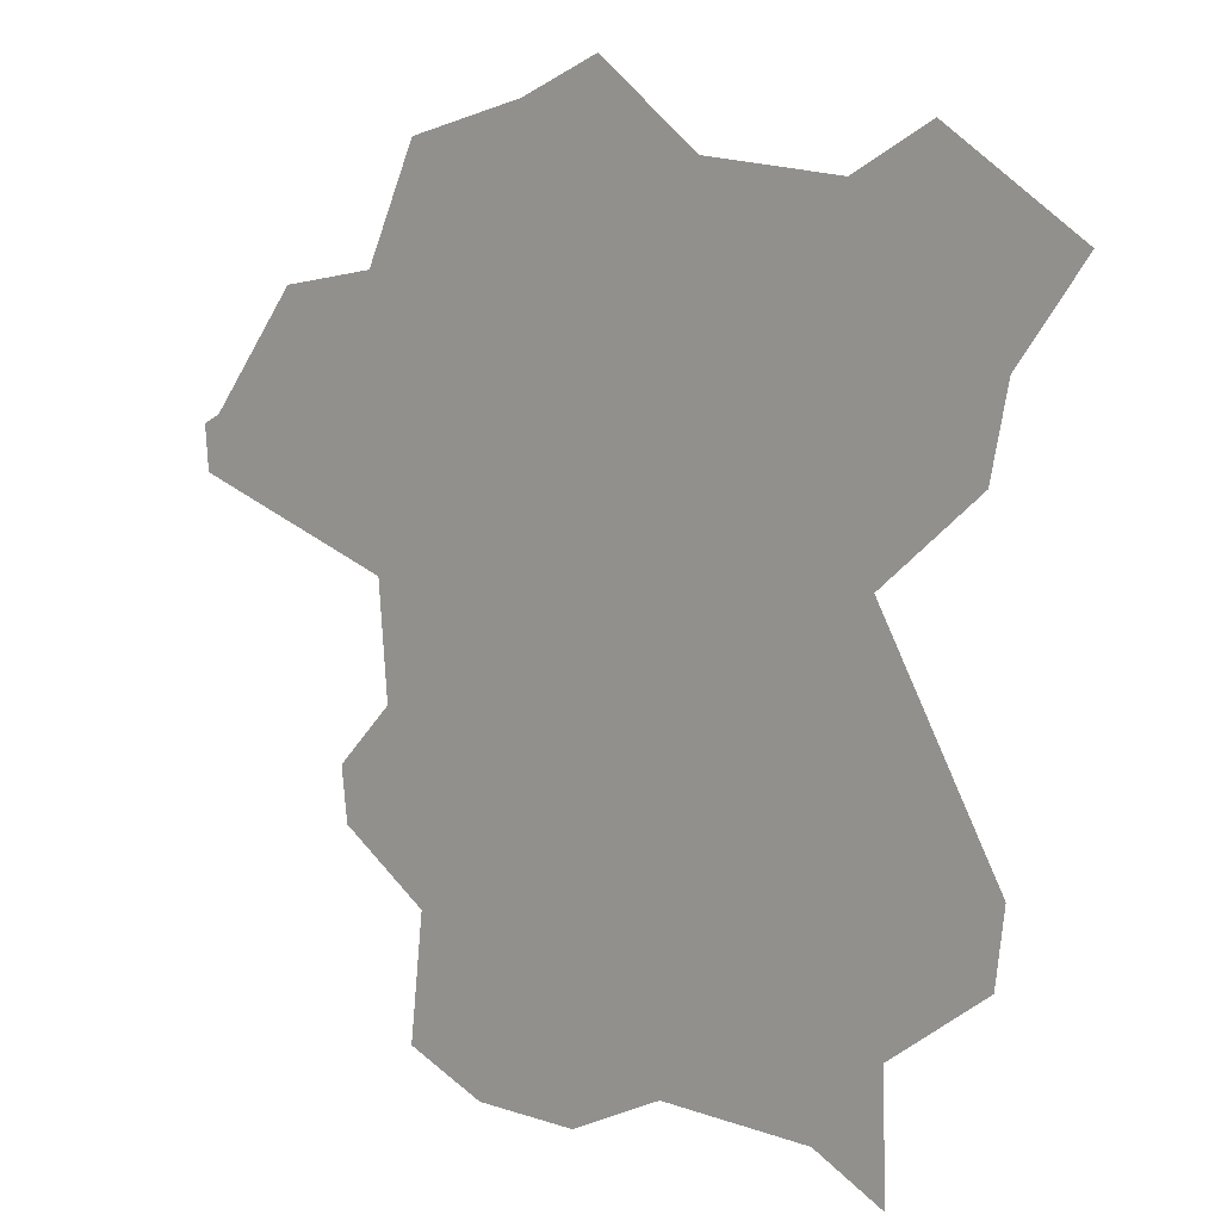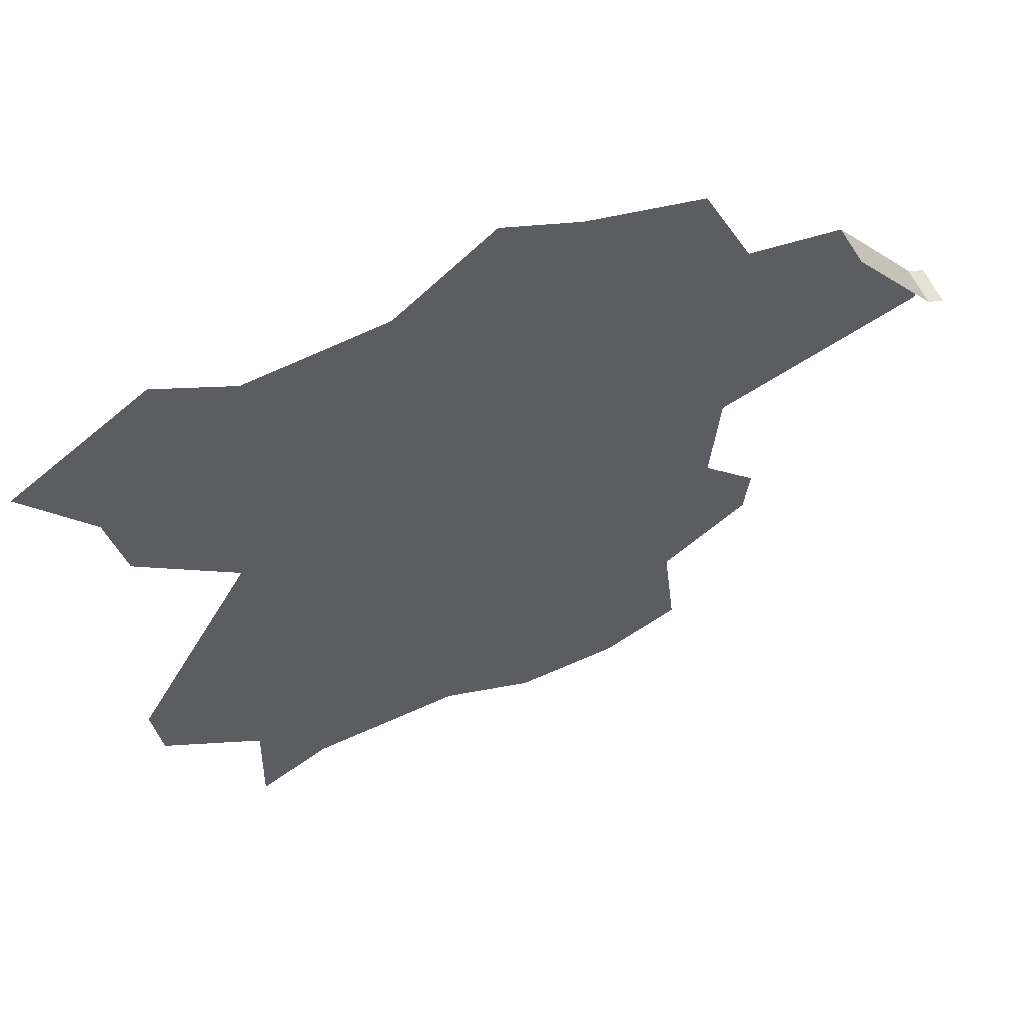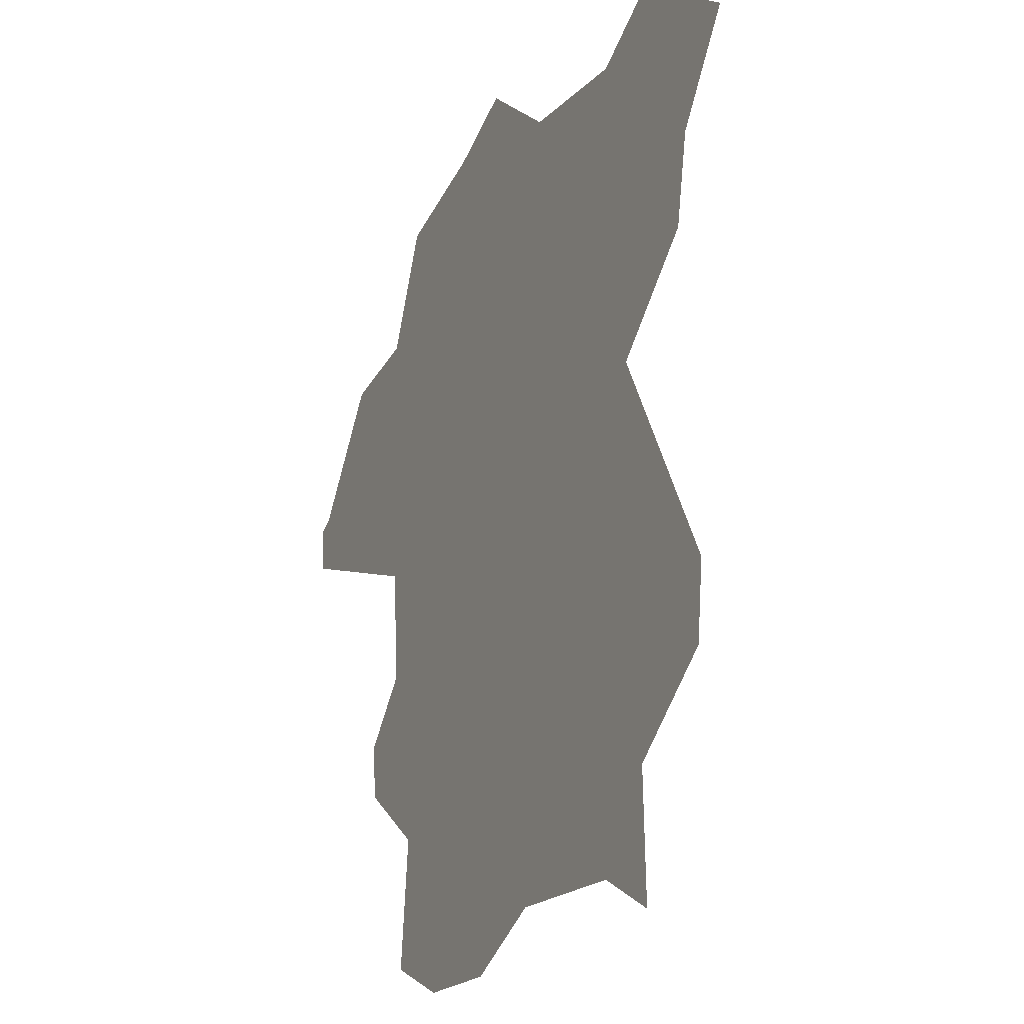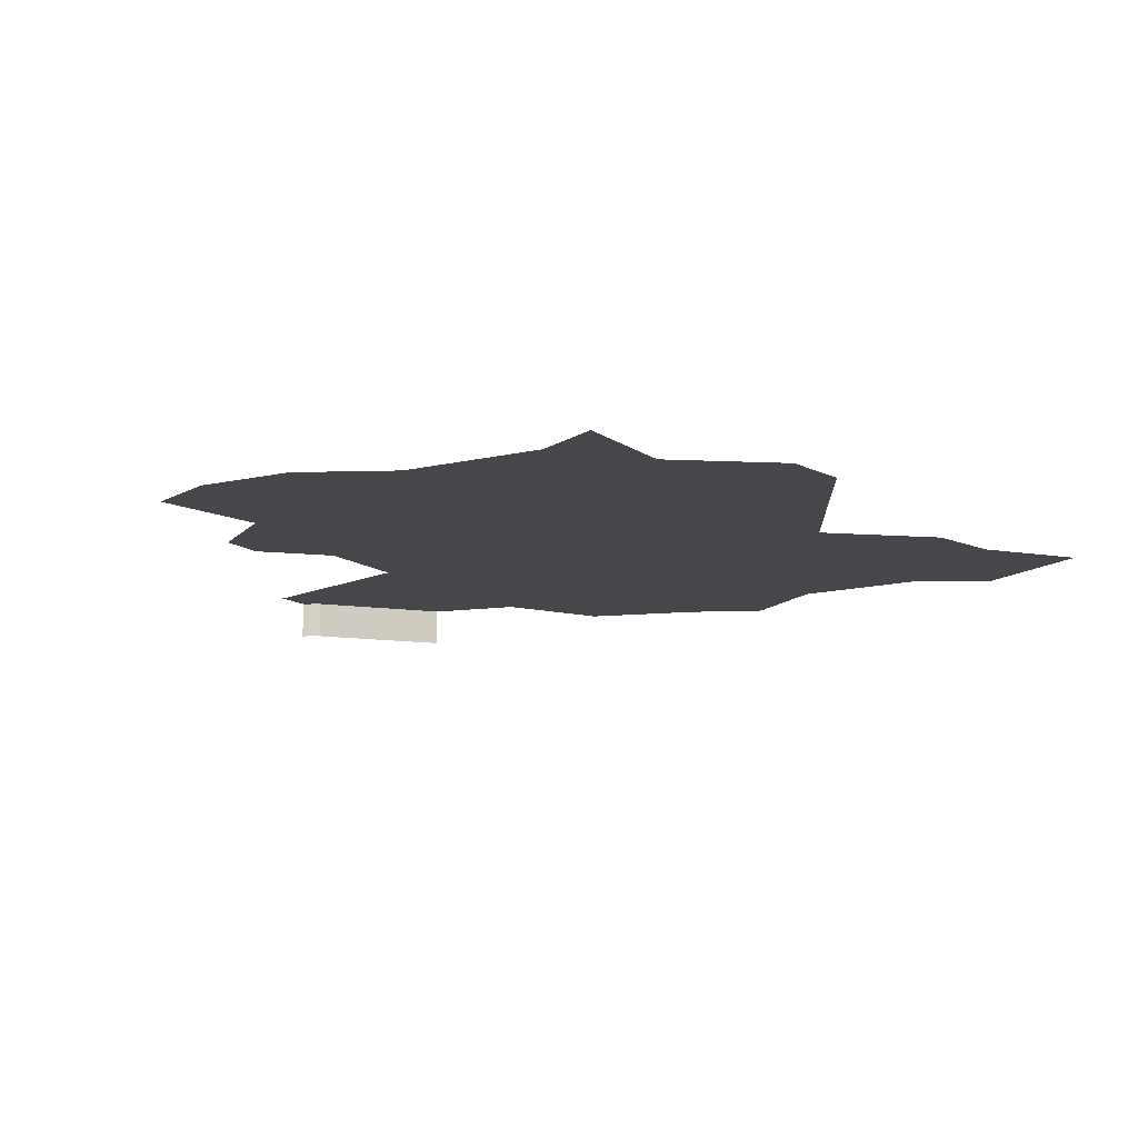
<metadata>
{"format":"obj","ext":"obj","renderer":"f3d","projection":"perspective","resolution":1024,"background":"white","views":[{"elev":11.6,"azim":-141.4,"up":"+Z"},{"elev":60.8,"azim":-24.5,"up":"+Z"},{"elev":-19.8,"azim":-116.1,"up":"+Z"},{"elev":-10.7,"azim":-148.6,"up":"+Y"}]}
</metadata>
<code>
o province_070
v -12.37 0.04552 0.6081
v -12.36 0.04552 1.04
v -12.7 0.04552 1.313
v -12.73 0.04552 1.572
v -12.3 0.04552 2.349
v -12.64 0.04552 2.666
v -12.7 0.04552 2.968
v -12.93 0.04552 3.299
v -12.46 0.04552 3.609
v -12.19 0.04552 3.449
v -11.7 0.04552 3.489
v -11.35 0.04552 3.758
v -11.07 0.04552 3.629
v -10.65 0.04552 3.509
v -10.47 0.04552 3.109
v -12.12 0.04552 0.738
v -11.58 0.04552 0.748
v -11.25 0.04552 0.5781
v -10.88 0.04552 0.5781
v -10.6 0.04552 0.698
v -10.65 0.04552 1.148
v -10.34 0.04552 1.368
v -10.32 0.04552 1.557
v -10.52 0.04552 1.777
v -10.49 0.04552 2.177
v -9.762 0.04552 2.427
v -10.13 0.04552 3.043
v -9.814 0.04552 2.617
v -9.751 0.04552 2.583
v -9.751 -0.09448 2.583
v -9.814 -0.09448 2.617
v -10.13 -0.09448 3.043
f 32 28 27
f 5 25 24
f 31 29 28
f 32 31 28
f 8 9 7
f 9 10 7
f 11 12 13
f 10 11 5
f 7 10 6
f 5 6 10
f 11 13 15
f 13 14 15
f 15 27 25
f 27 28 25
f 3 4 2
f 4 5 2
f 16 1 2
f 5 11 25
f 11 15 25
f 28 29 26
f 16 2 17
f 2 5 17
f 19 18 21
f 18 17 21
f 28 26 25
f 17 5 24
f 21 17 24
f 21 20 19
f 23 22 24
f 22 21 24
f 31 30 29

</code>
